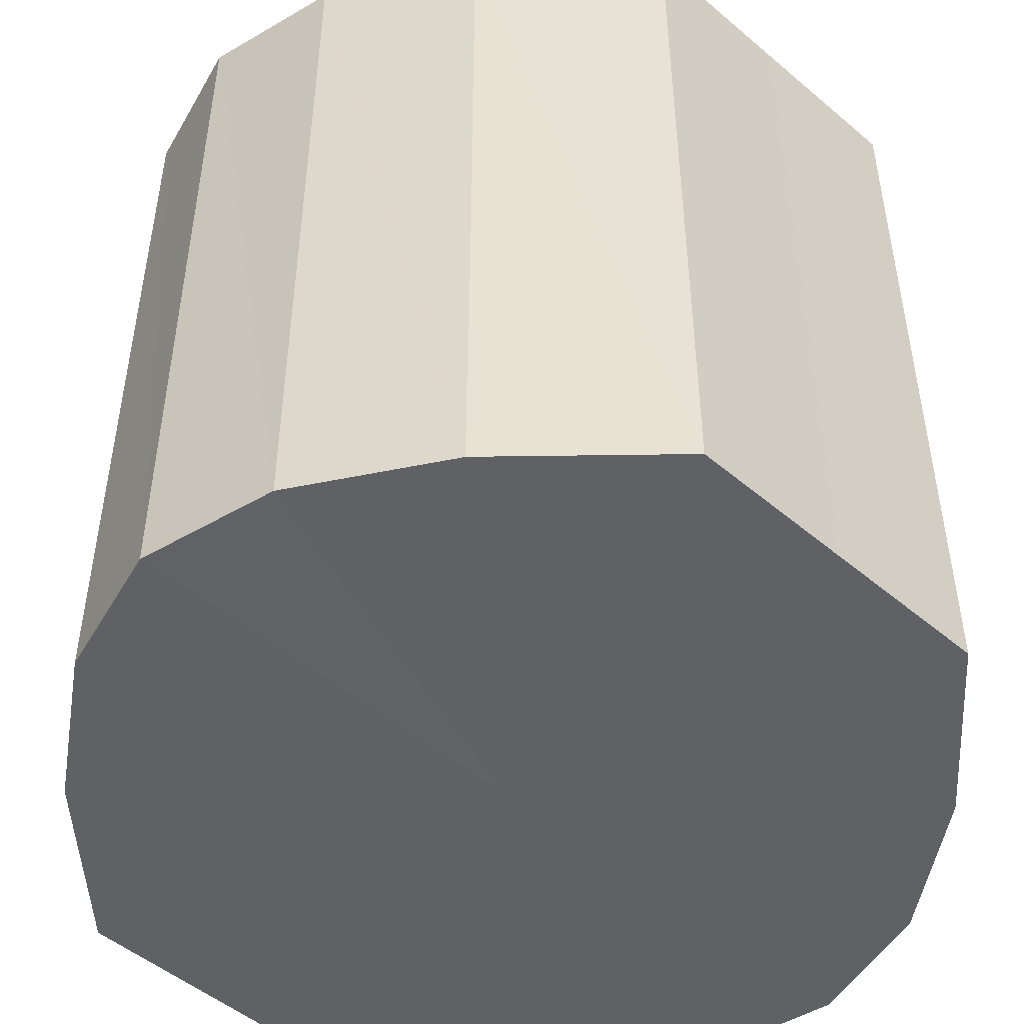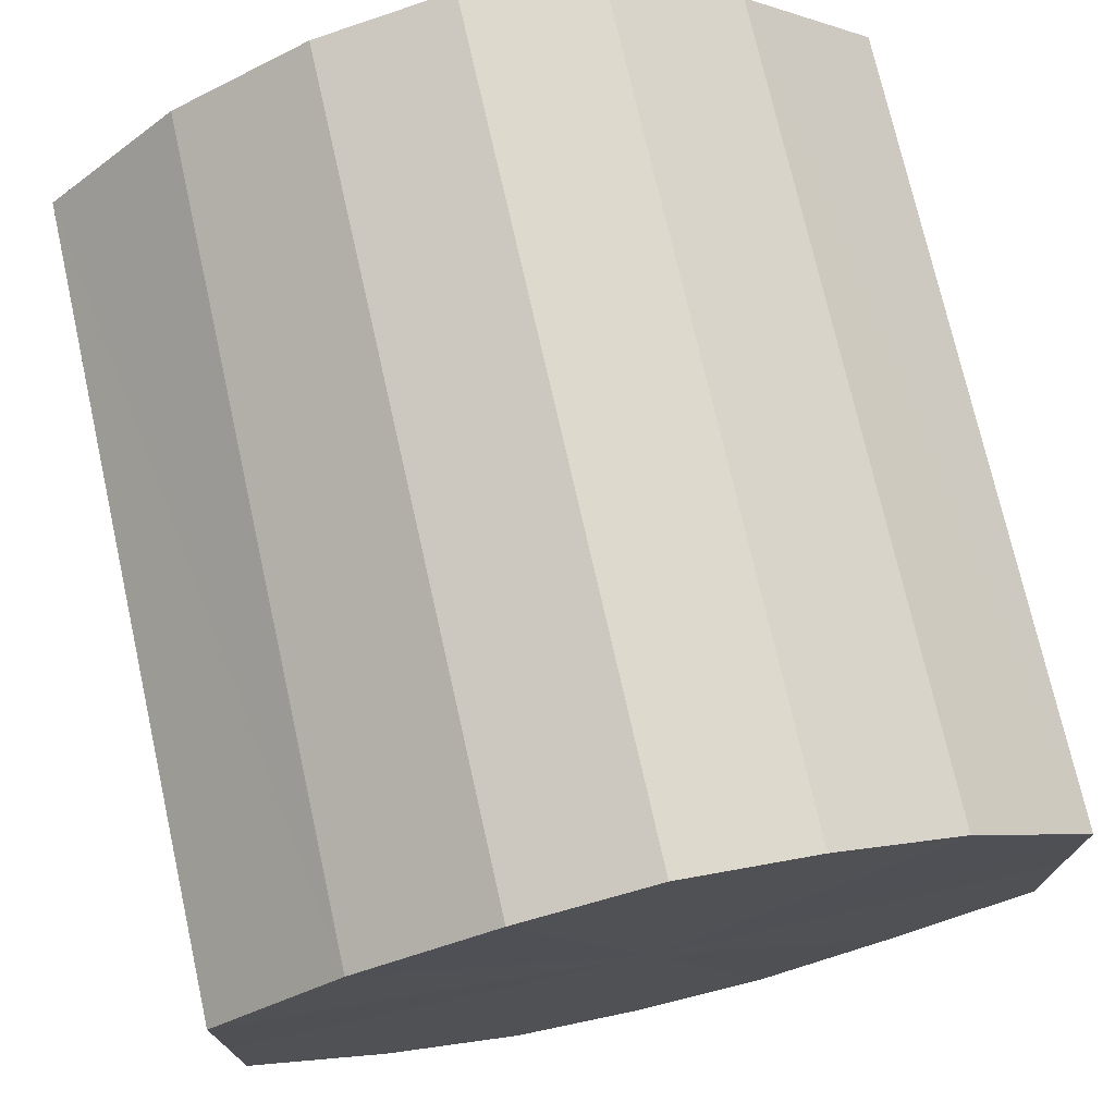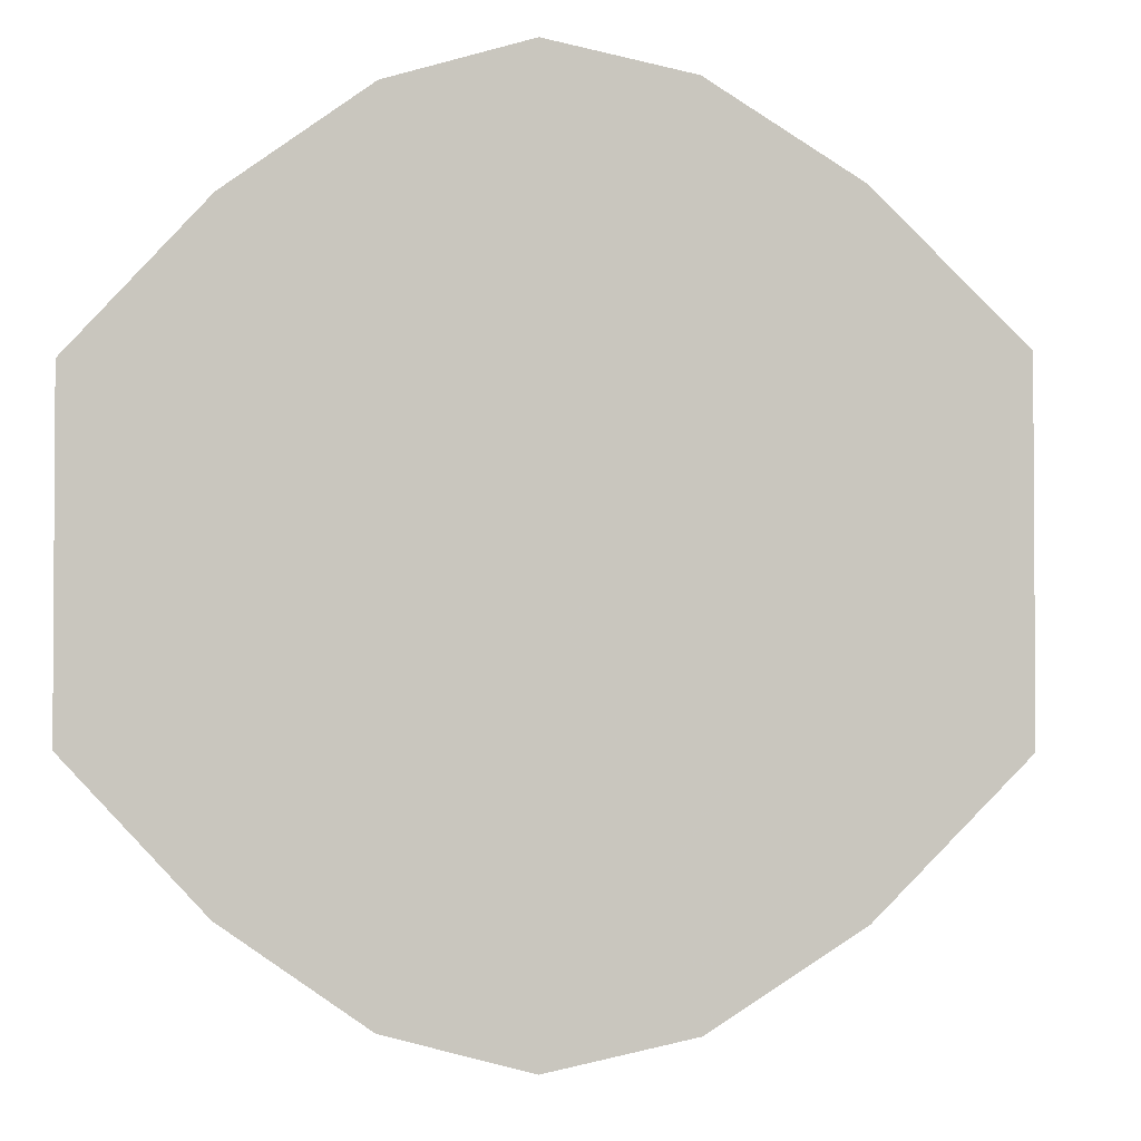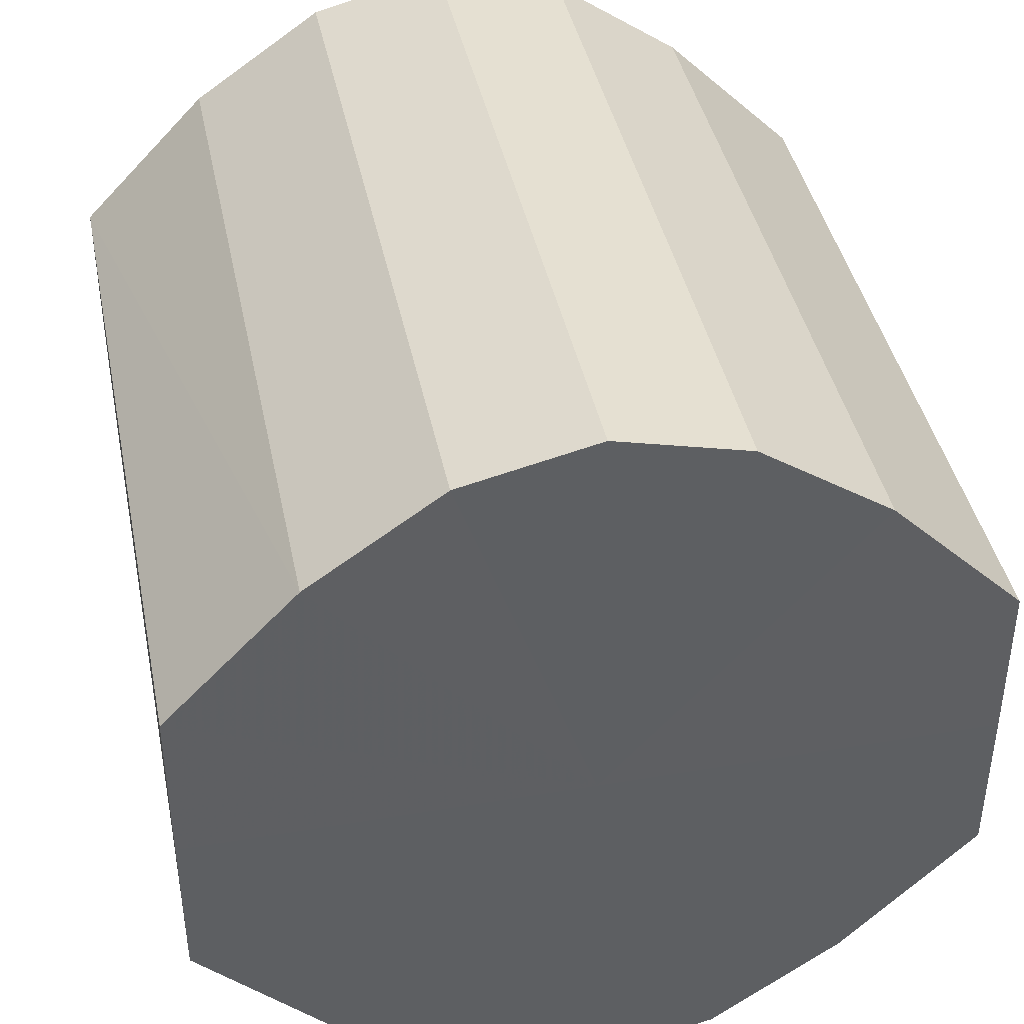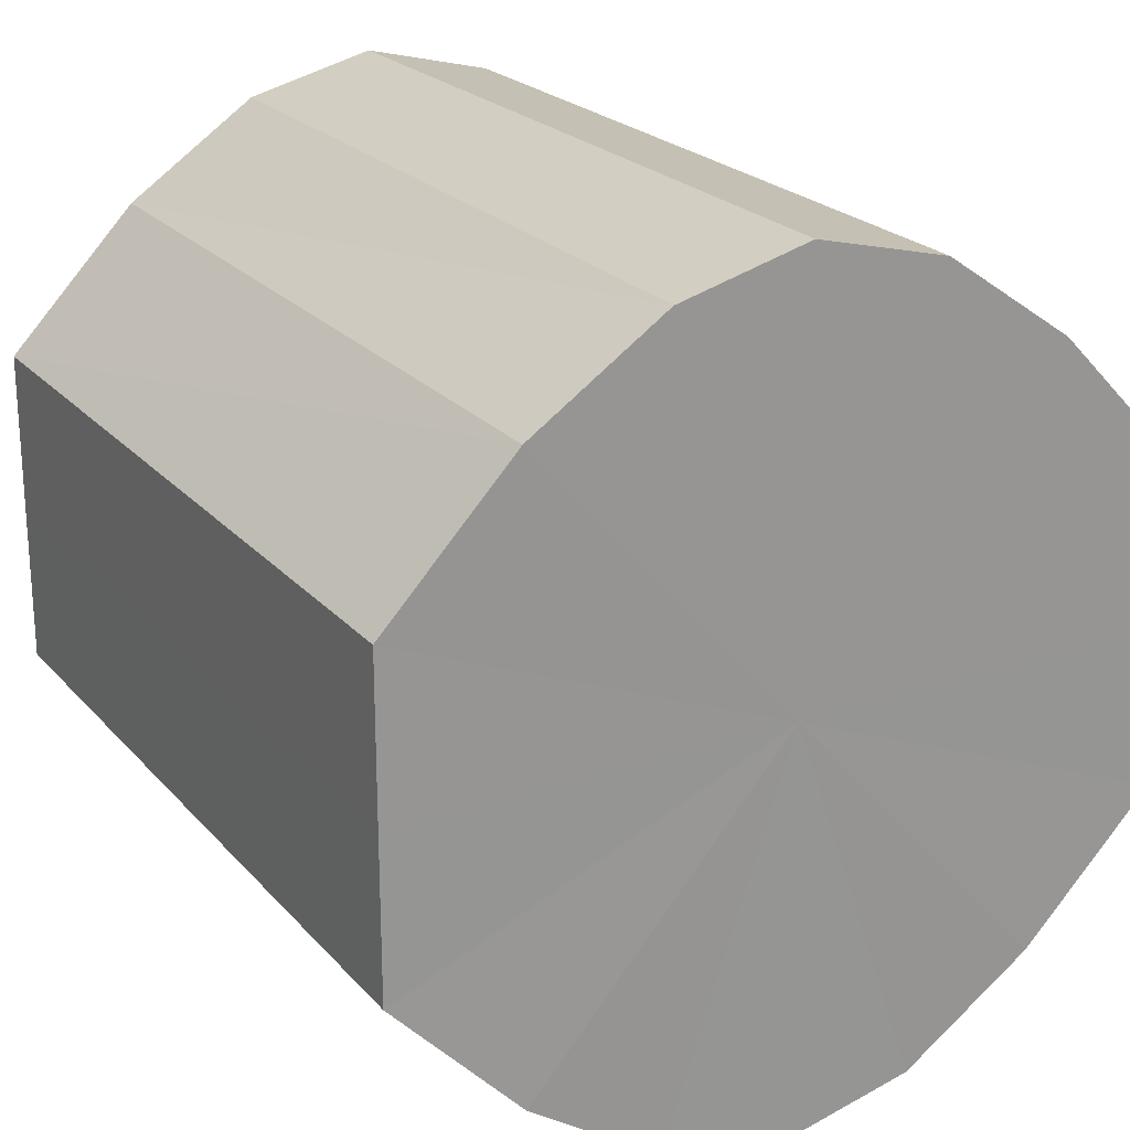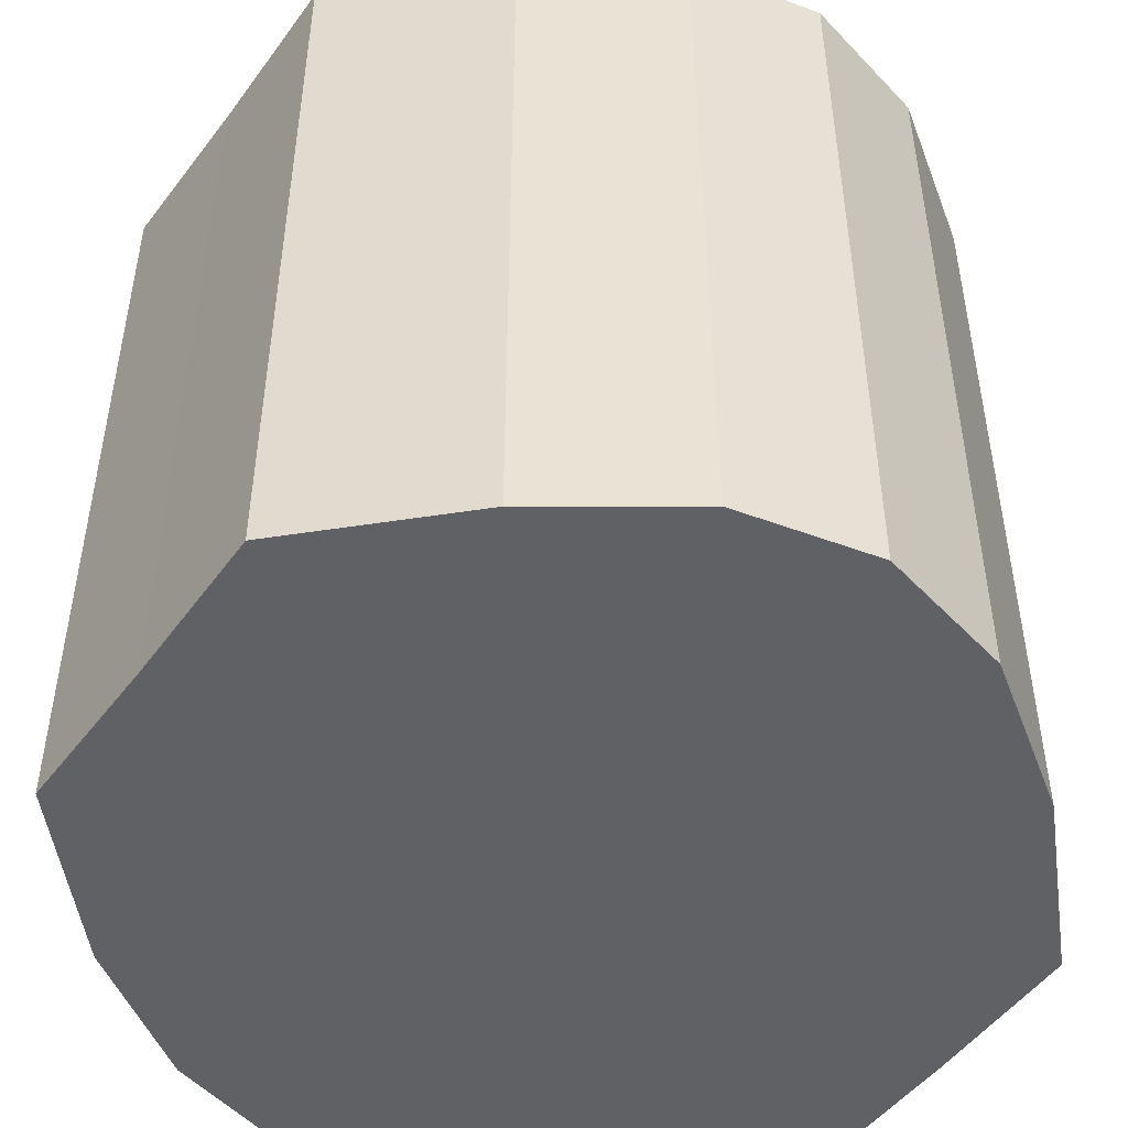
<metadata>
{"format":"obj","ext":"obj","renderer":"f3d","projection":"perspective","resolution":1024,"background":"white","views":[{"elev":-49.5,"azim":-133.1,"up":"+Y"},{"elev":74.0,"azim":-12.6,"up":"+Z"},{"elev":-2.1,"azim":3.8,"up":"+Z"},{"elev":41.3,"azim":168.5,"up":"+Z"},{"elev":22.6,"azim":150.1,"up":"+Z"},{"elev":-49.5,"azim":144.6,"up":"+Y"}]}
</metadata>
<code>
o 785
v 2225 1880 23.42
v 2225 1880 23.43
v 2225 1881 23.42
v 2225 1880 23.44
v 2225 1881 23.43
v 2225 1880 23.41
v 2225 1881 23.41
v 2225 1880 23.45
v 2225 1881 23.44
v 2225 1880 23.4
v 2225 1881 23.4
v 2225 1880 23.45
v 2225 1881 23.45
v 2225 1880 23.39
v 2225 1881 23.39
v 2225 1880 23.45
v 2225 1881 23.45
v 2225 1880 23.39
v 2225 1881 23.39
v 2225 1880 23.44
v 2225 1881 23.45
v 2225 1880 23.39
v 2225 1881 23.39
v 2225 1880 23.43
v 2225 1881 23.44
v 2225 1880 23.4
v 2225 1881 23.4
v 2225 1880 23.42
v 2225 1881 23.43
v 2225 1880 23.41
v 2225 1881 23.41
v 2225 1881 23.42
v 2225 1881 23.42
v 2225 1880 23.43
v 2225 1881 23.43
v 2225 1880 23.44
v 2225 1881 23.44
v 2225 1881 23.41
v 2225 1880 23.42
v 2225 1881 23.4
v 2225 1880 23.41
v 2225 1880 23.45
v 2225 1881 23.45
v 2225 1881 23.39
v 2225 1880 23.4
v 2225 1881 23.39
v 2225 1880 23.39
v 2225 1880 23.45
v 2225 1881 23.45
v 2225 1881 23.39
v 2225 1880 23.39
v 2225 1881 23.4
v 2225 1880 23.39
v 2225 1880 23.45
v 2225 1881 23.45
v 2225 1881 23.41
v 2225 1880 23.4
v 2225 1881 23.42
v 2225 1880 23.41
v 2225 1880 23.44
v 2225 1881 23.44
v 2225 1881 23.43
v 2225 1880 23.42
v 2225 1880 23.43
v 2225 1880 23.42
v 2225 1880 23.43
v 2225 1880 23.42
v 2225 1880 23.44
v 2225 1880 23.41
v 2225 1880 23.45
v 2225 1880 23.4
v 2225 1880 23.45
v 2225 1880 23.39
v 2225 1880 23.45
v 2225 1880 23.39
v 2225 1880 23.44
v 2225 1880 23.39
v 2225 1880 23.43
v 2225 1880 23.4
v 2225 1880 23.42
v 2225 1880 23.41
v 2225 1881 23.42
v 2225 1881 23.42
v 2225 1881 23.43
v 2225 1881 23.41
v 2225 1881 23.44
v 2225 1881 23.4
v 2225 1881 23.45
v 2225 1881 23.39
v 2225 1881 23.45
v 2225 1881 23.39
v 2225 1881 23.45
v 2225 1881 23.39
v 2225 1881 23.44
v 2225 1881 23.4
v 2225 1881 23.43
v 2225 1881 23.41
v 2225 1881 23.42
f 1 2 3
f 2 4 5
f 6 1 7
f 4 8 9
f 10 6 11
f 8 12 13
f 14 10 15
f 12 16 17
f 18 14 19
f 16 20 21
f 22 18 23
f 20 24 25
f 26 22 27
f 24 28 29
f 30 26 31
f 28 30 32
f 33 34 35
f 35 36 37
f 38 39 33
f 40 41 38
f 37 42 43
f 44 45 40
f 46 47 44
f 43 48 49
f 50 51 46
f 52 53 50
f 49 54 55
f 56 57 52
f 58 59 56
f 55 60 61
f 62 63 58
f 61 64 62
f 65 66 67
f 65 68 66
f 65 67 69
f 65 70 68
f 65 69 71
f 65 72 70
f 65 71 73
f 65 74 72
f 65 73 75
f 65 76 74
f 65 75 77
f 65 78 76
f 65 77 79
f 65 80 78
f 65 79 81
f 65 81 80
f 82 83 84
f 82 85 83
f 82 84 86
f 82 87 85
f 82 86 88
f 82 89 87
f 82 88 90
f 82 91 89
f 82 90 92
f 82 93 91
f 82 92 94
f 82 95 93
f 82 94 96
f 82 97 95
f 82 96 98
f 82 98 97

</code>
